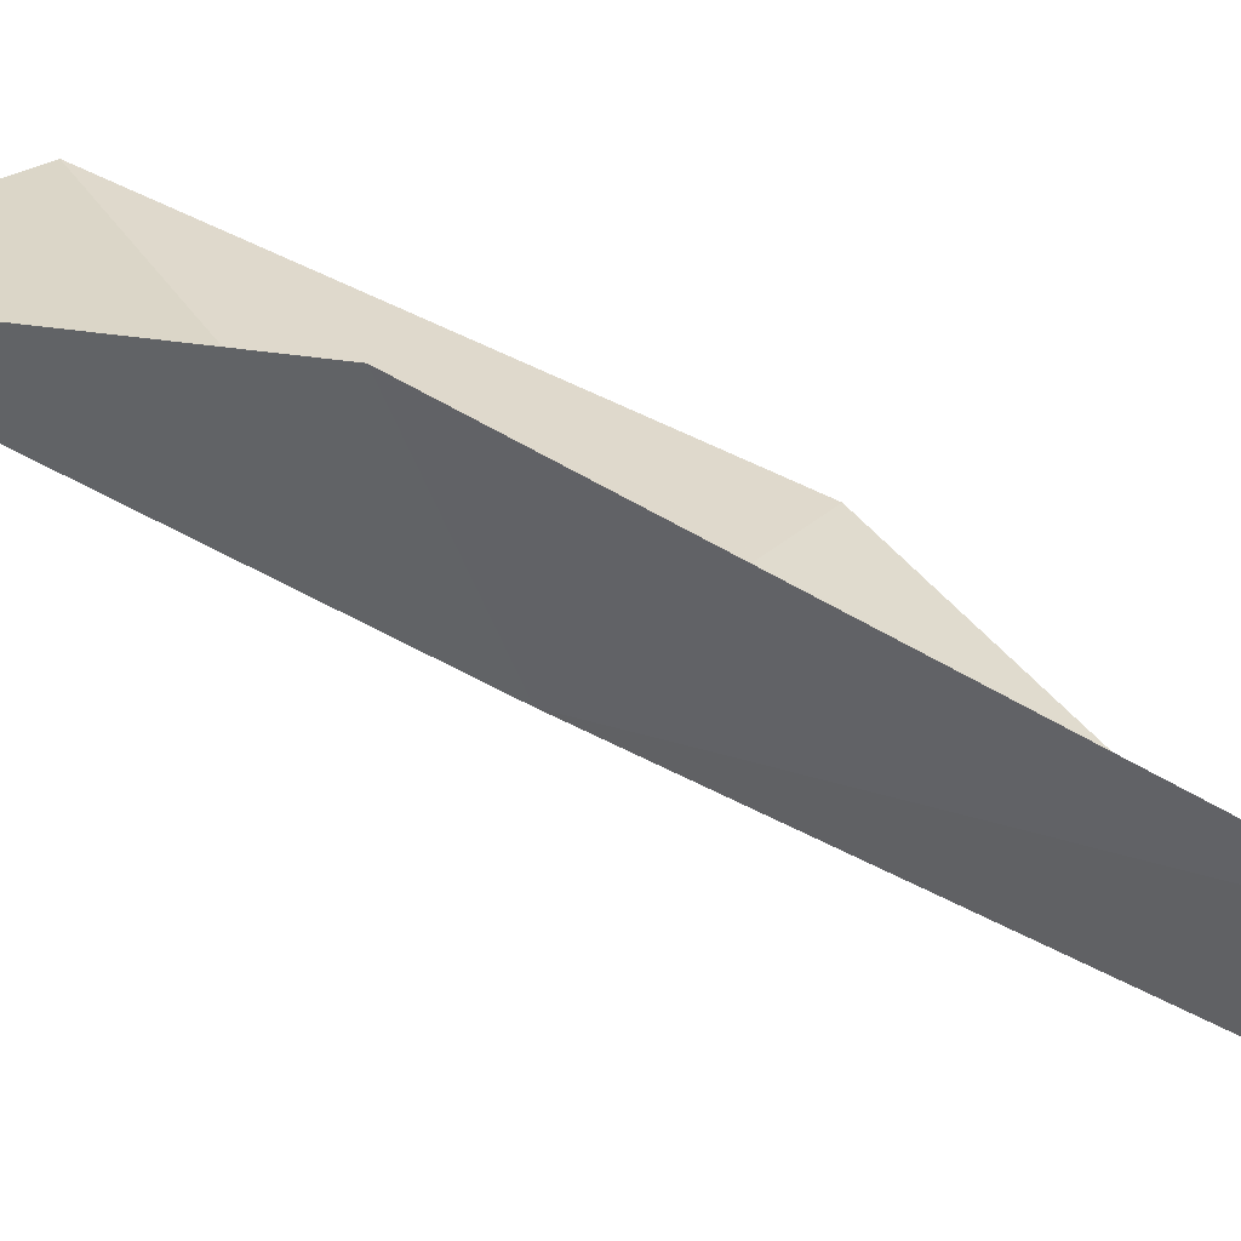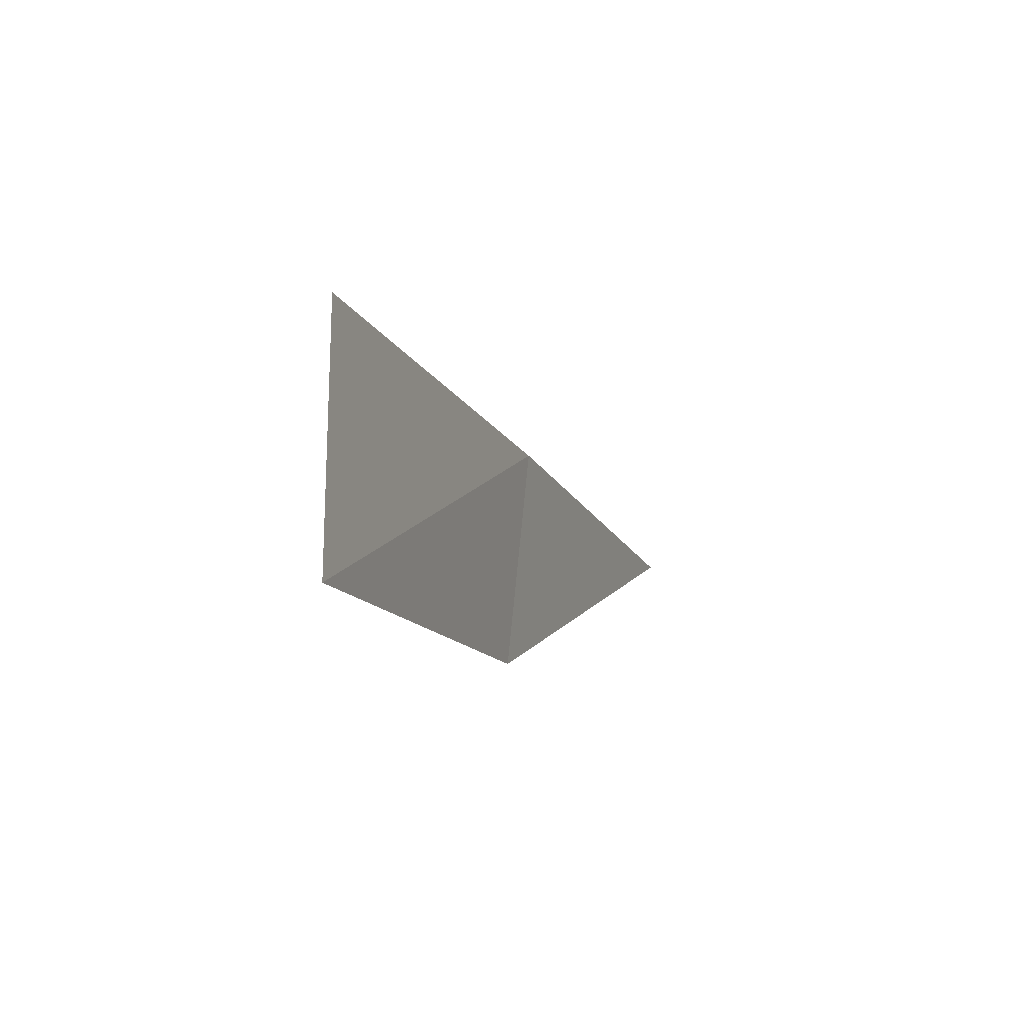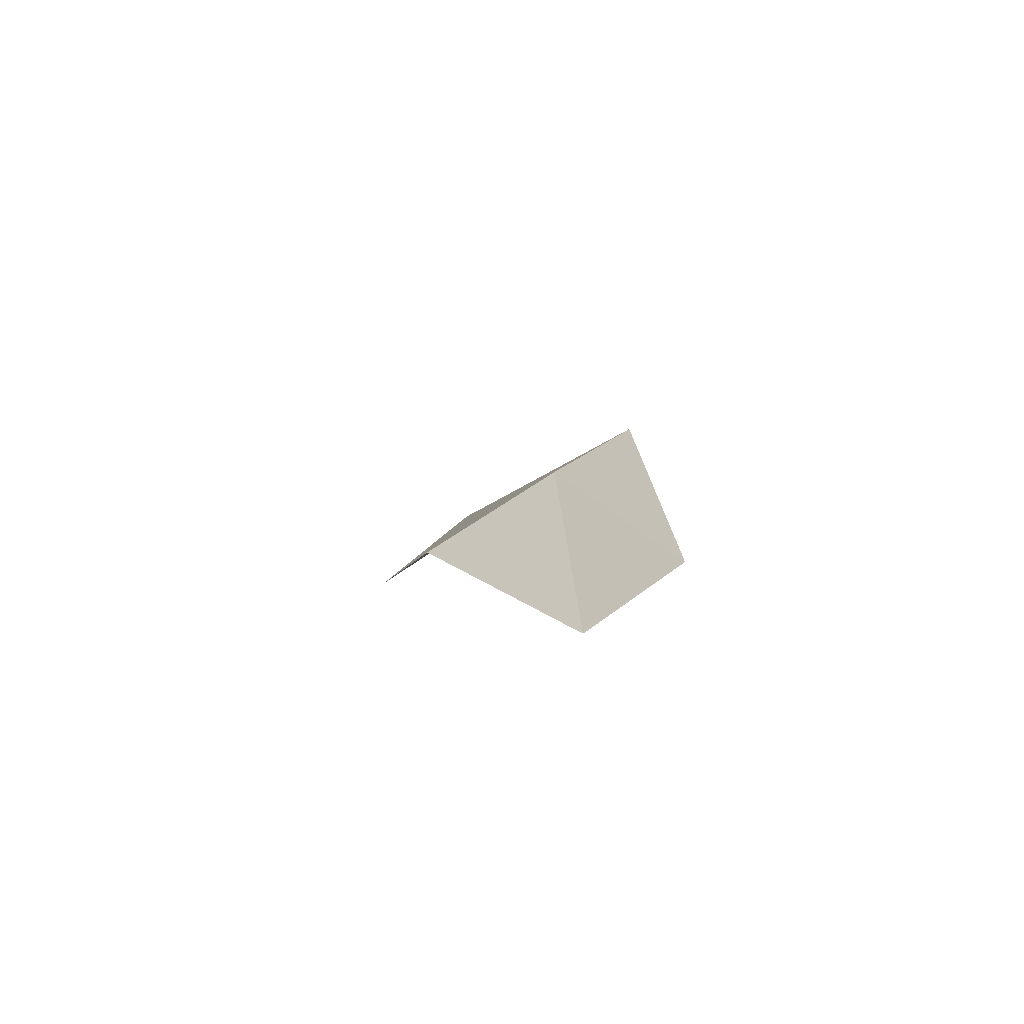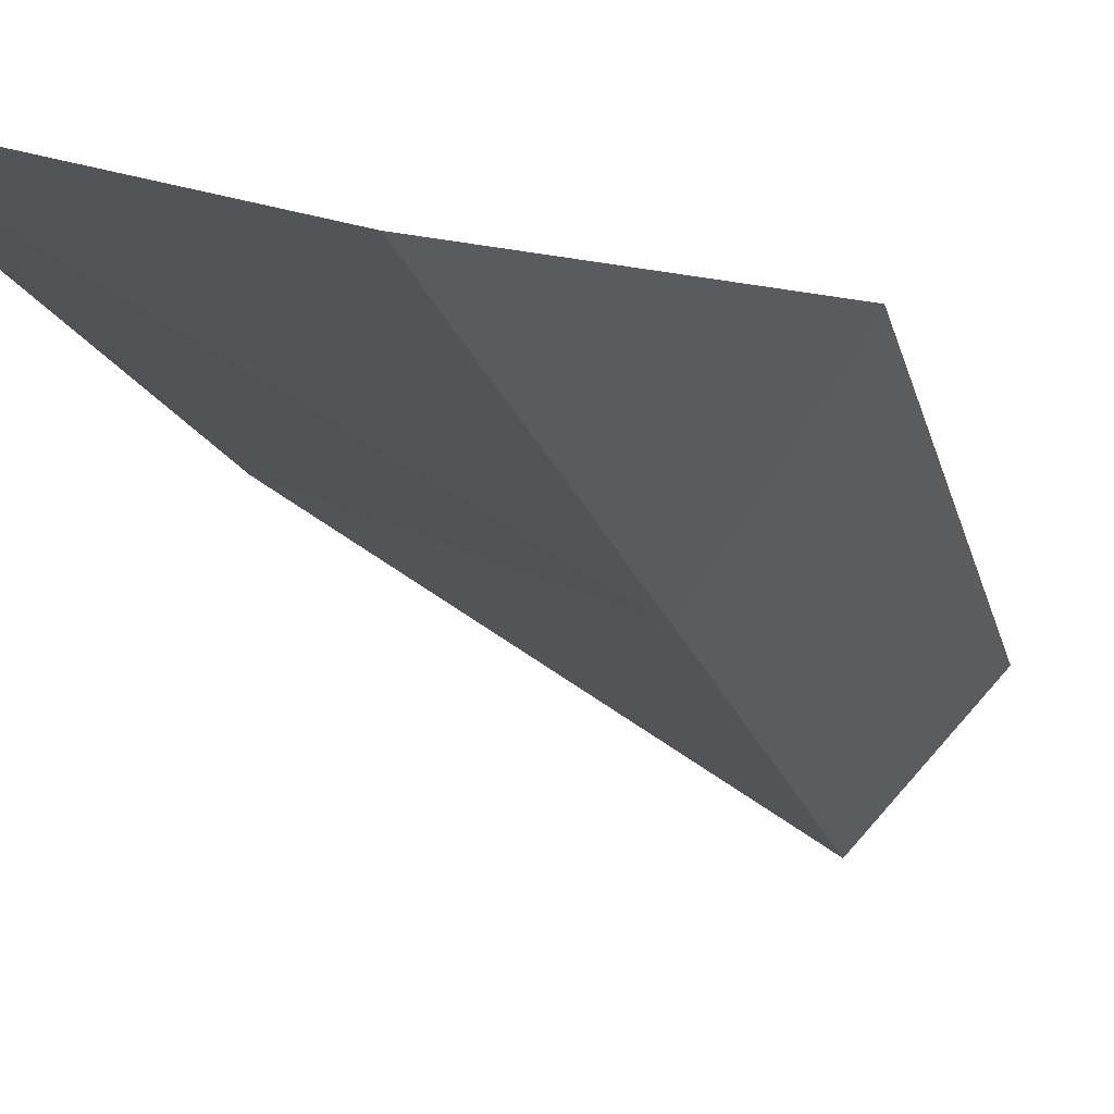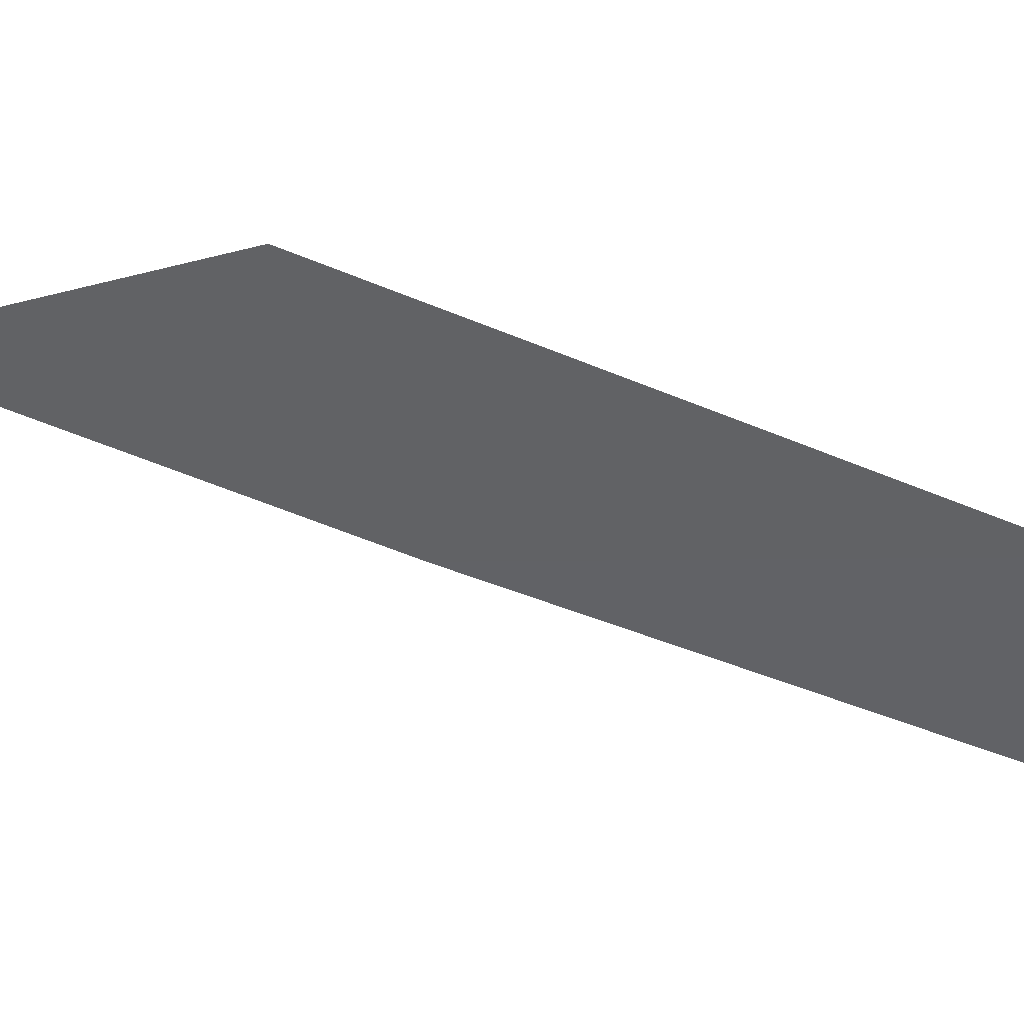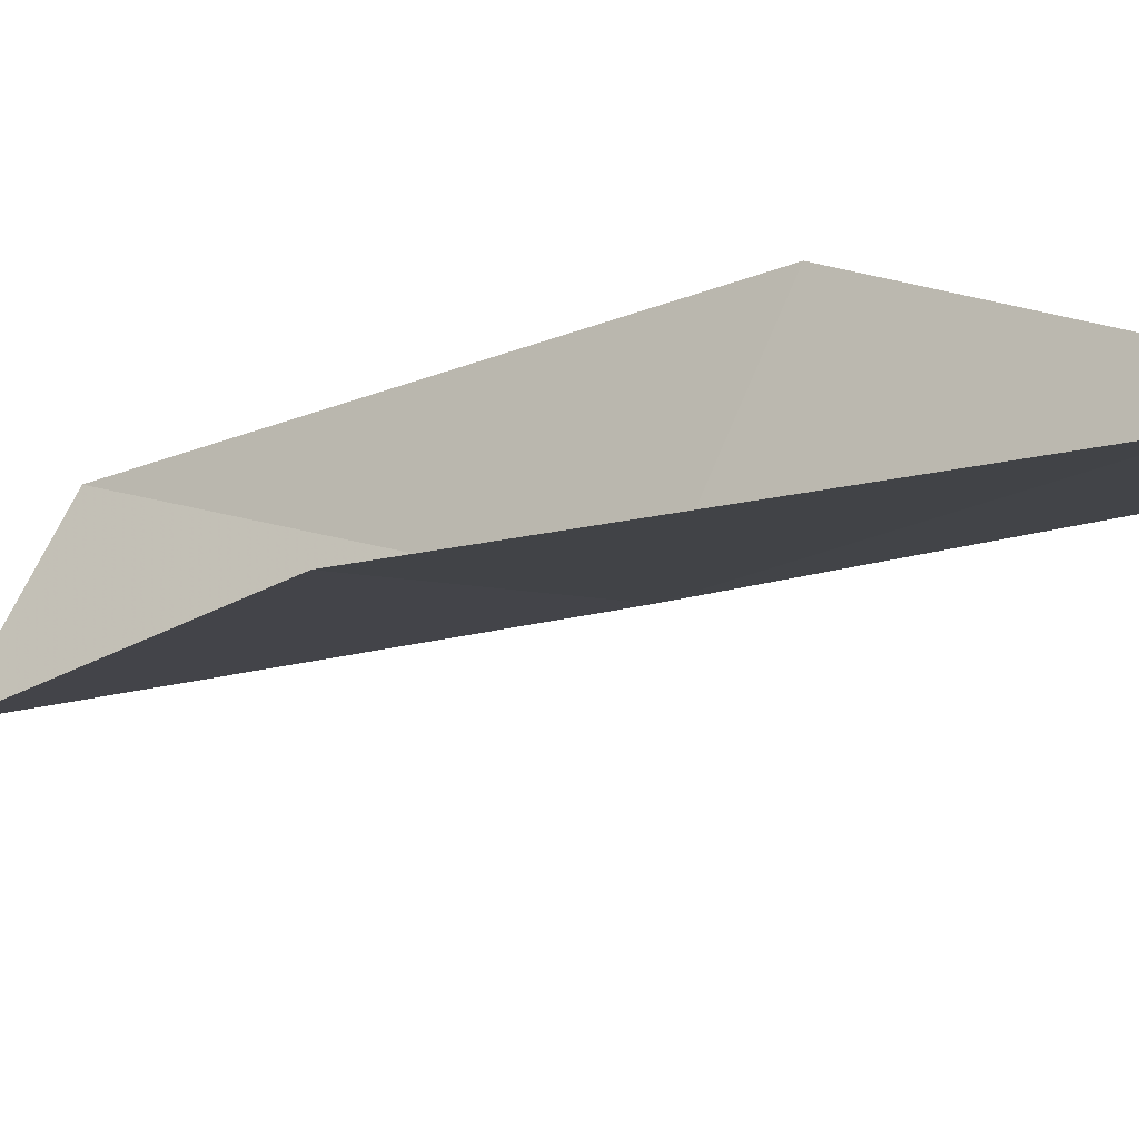
<metadata>
{"format":"obj","ext":"obj","renderer":"f3d","projection":"perspective","resolution":1024,"background":"white","views":[{"elev":6.9,"azim":128.0,"up":"+Y"},{"elev":77.4,"azim":-101.6,"up":"+Z"},{"elev":-65.2,"azim":18.3,"up":"+Z"},{"elev":1.8,"azim":22.7,"up":"+Y"},{"elev":-7.9,"azim":137.5,"up":"+Y"},{"elev":18.0,"azim":-46.3,"up":"+Y"}]}
</metadata>
<code>
v 32.35 6.26 34.87
v 33.35 7.683 34.87
v 32.95 7.828 39.23
v 30.58 8.343 39.23
v 30.24 6.92 34.87
v 32.63 5.852 30.51
v 31.68 4.767 30.51
f 1 3 2
f 1 5 4
f 1 4 3
f 1 6 7
f 1 2 6
f 1 7 5

</code>
